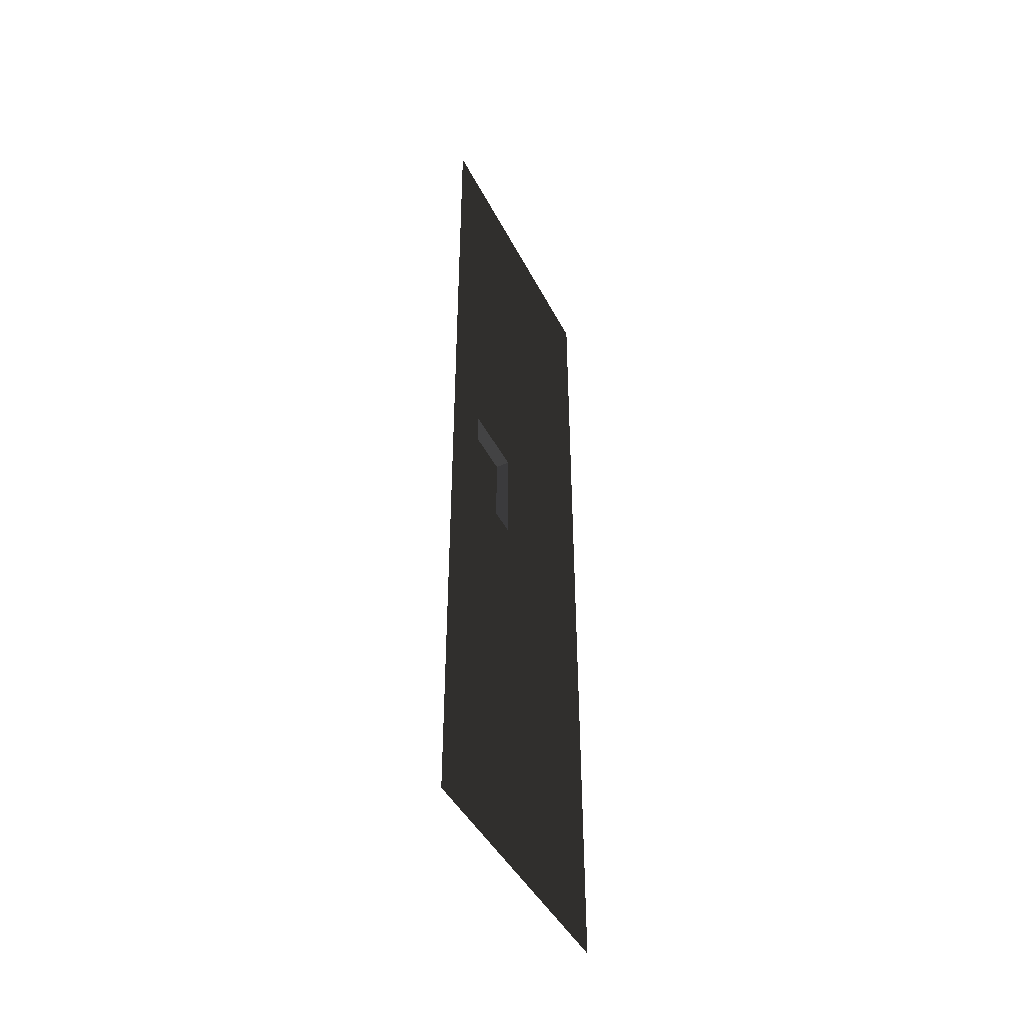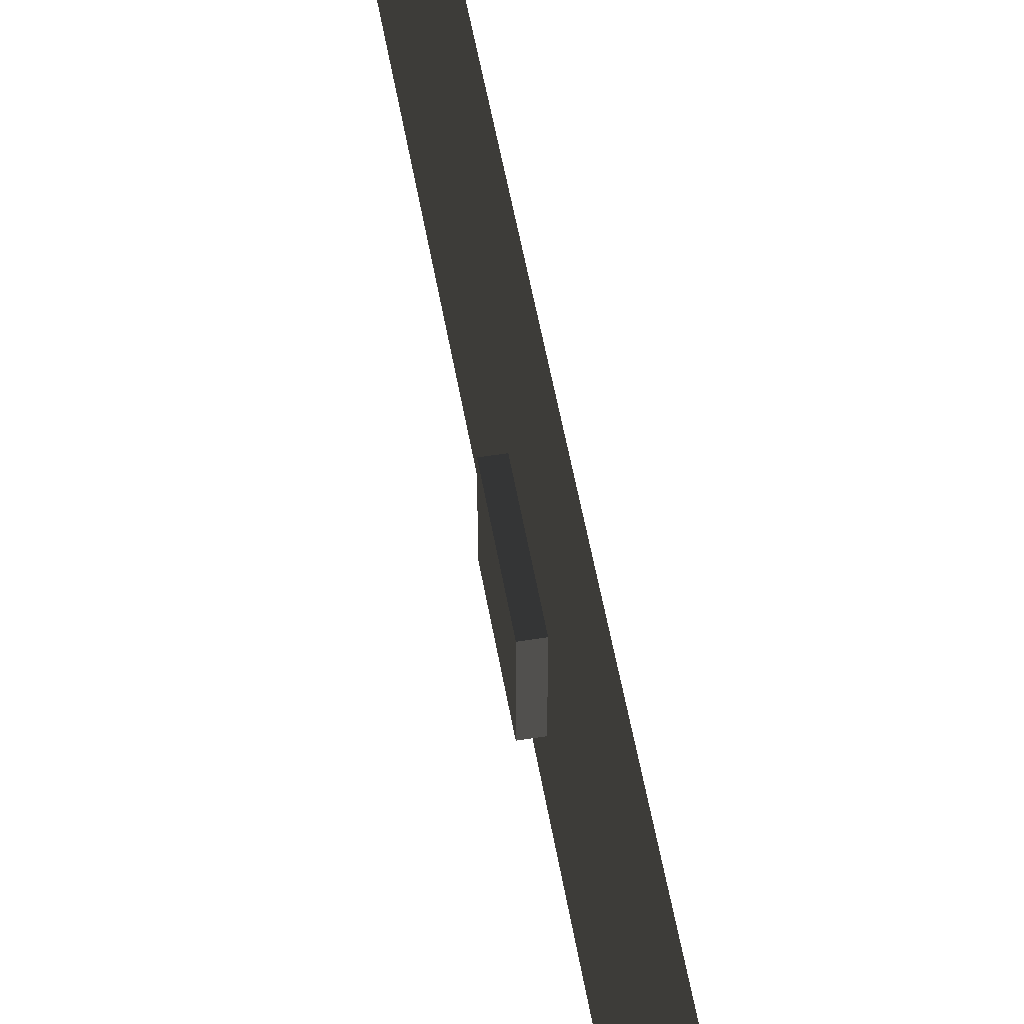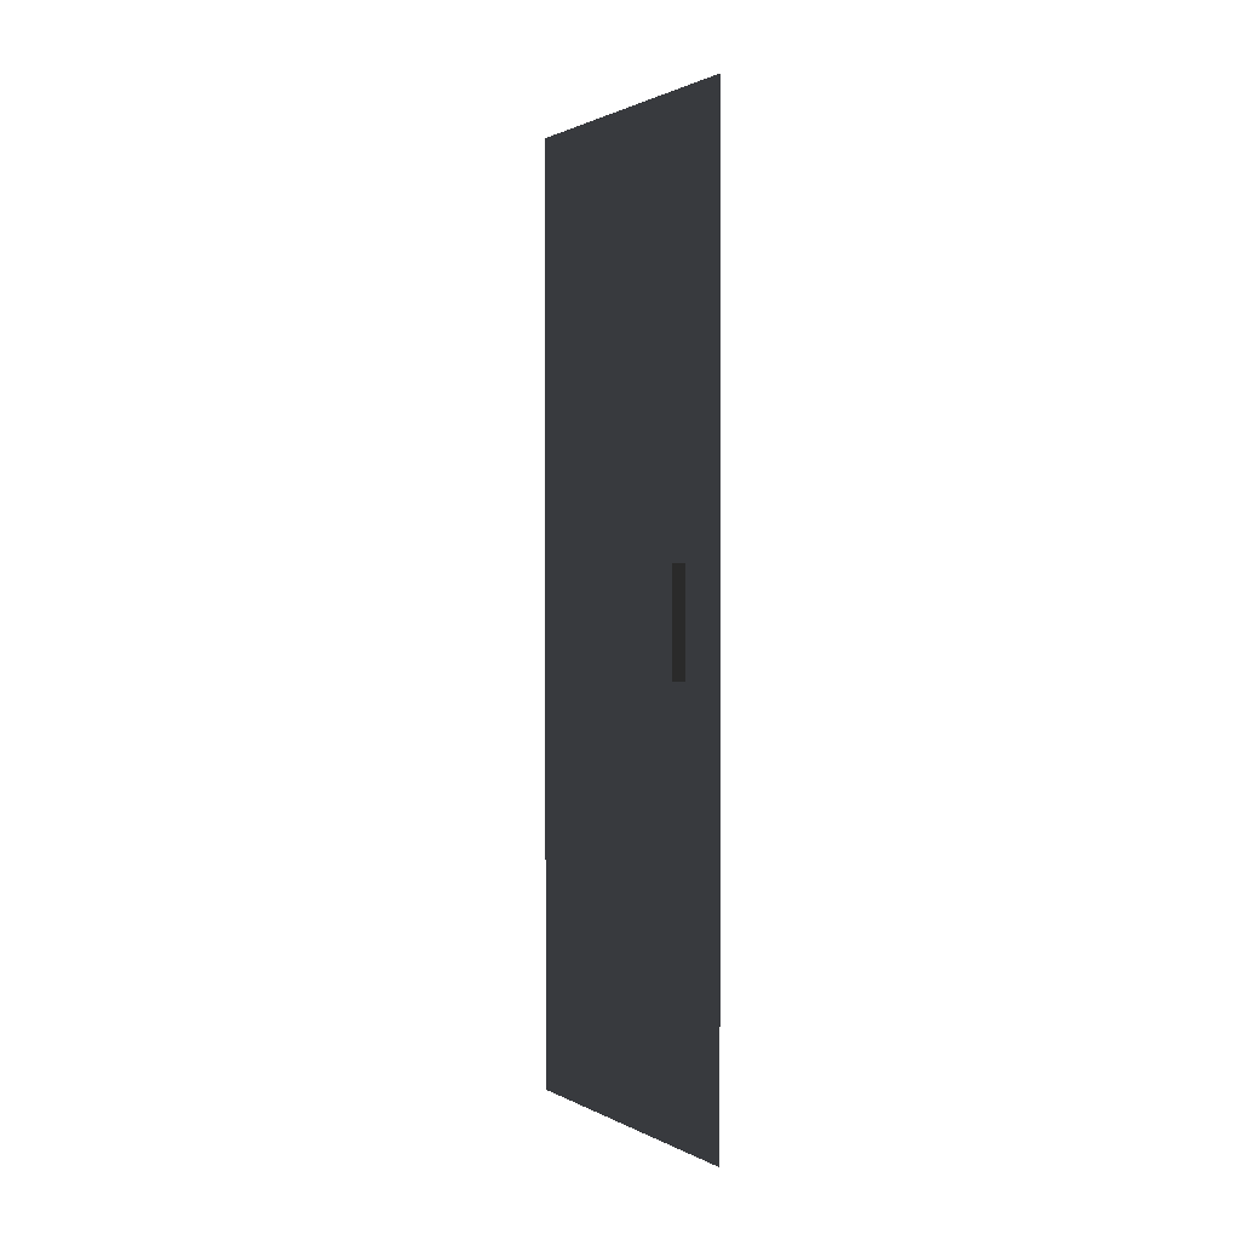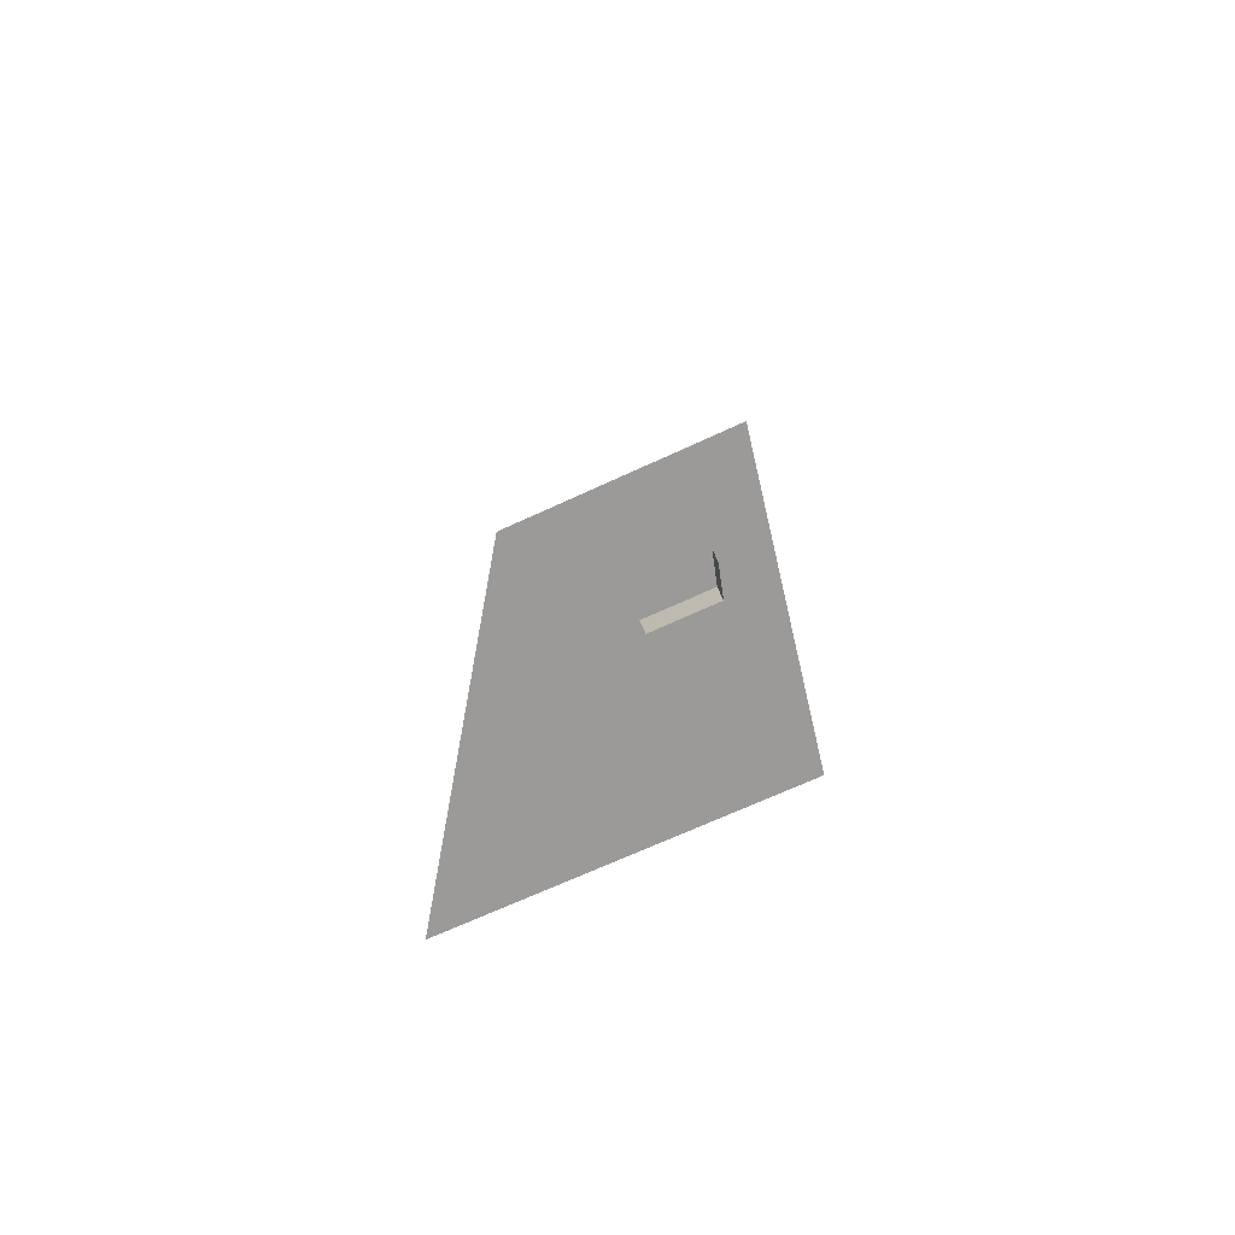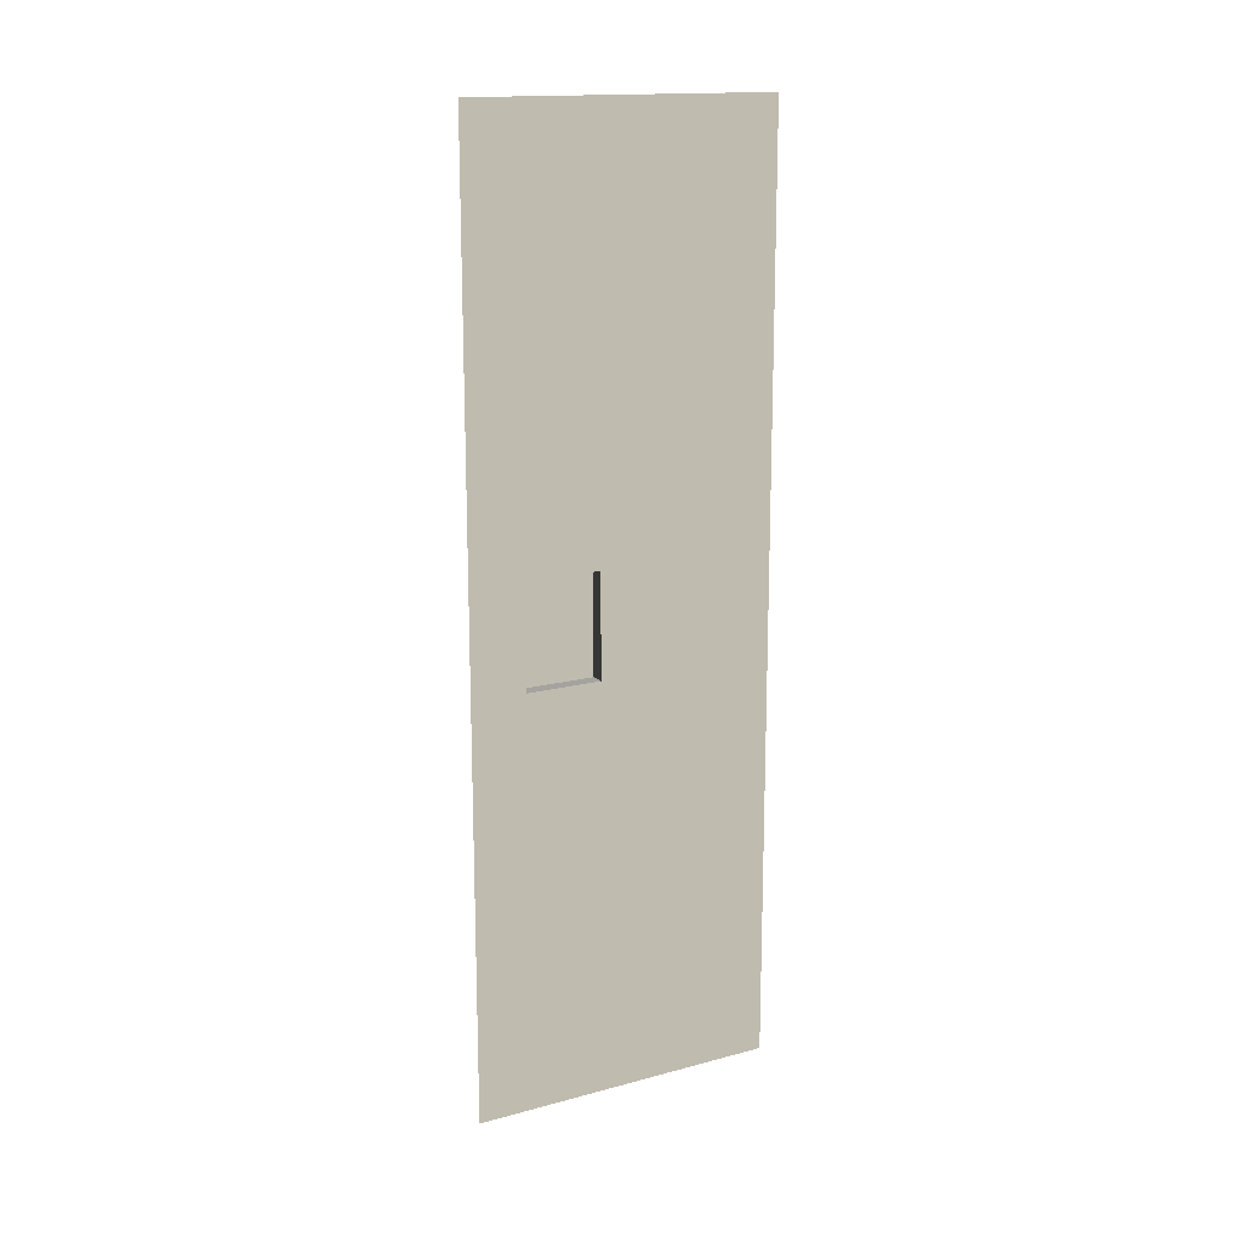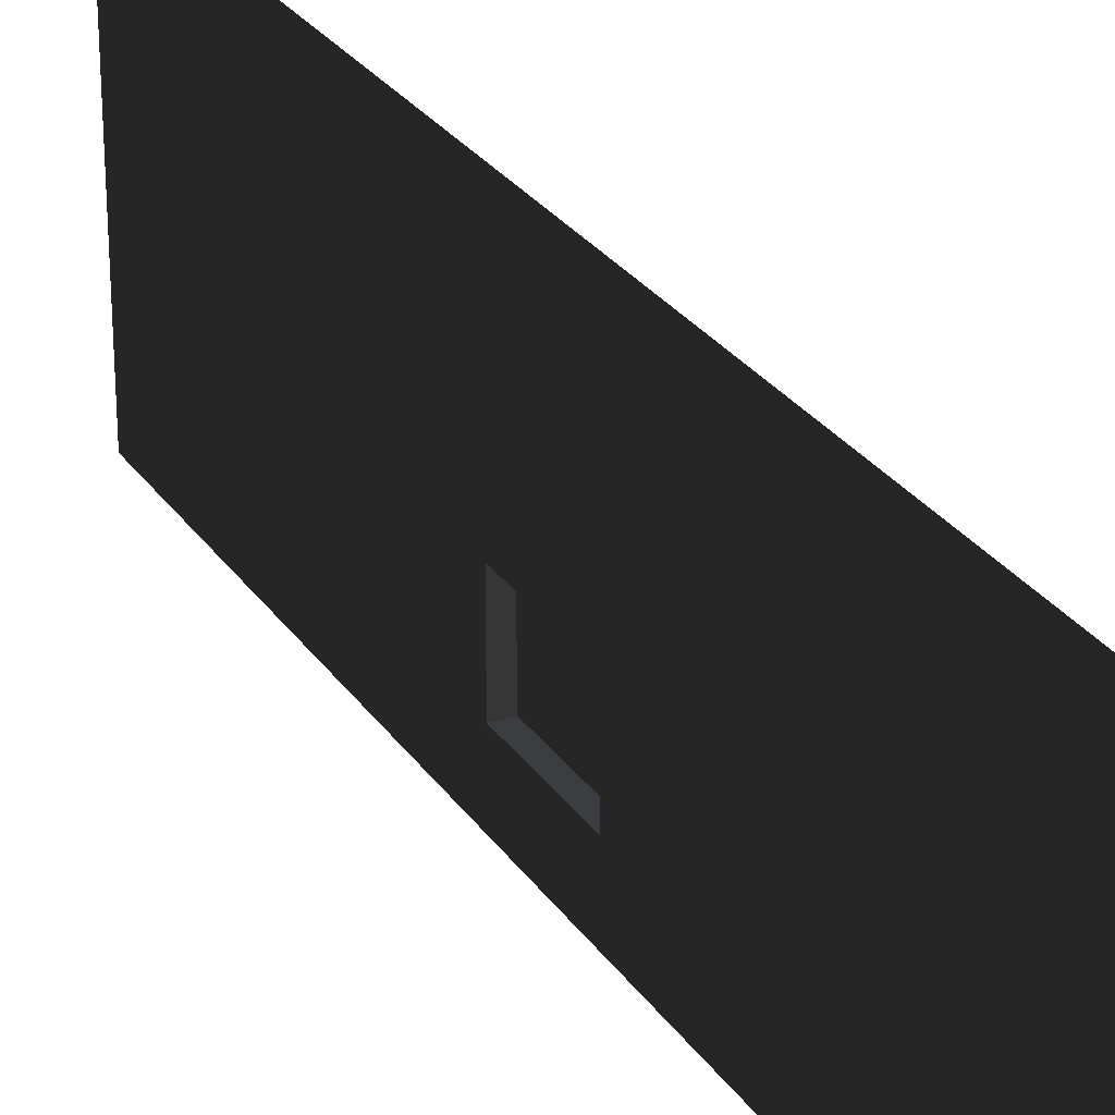
<metadata>
{"format":"obj","ext":"obj","renderer":"f3d","projection":"perspective","resolution":1024,"background":"white","views":[{"elev":-43.9,"azim":25.6,"up":"+Z"},{"elev":52.5,"azim":-9.7,"up":"+Y"},{"elev":1.4,"azim":-30.7,"up":"+Z"},{"elev":-69.3,"azim":-65.2,"up":"+Z"},{"elev":15.9,"azim":61.0,"up":"+Z"},{"elev":27.4,"azim":153.1,"up":"+Y"}]}
</metadata>
<code>
v 3.754e-05 -3.547e-21 2.897e-05
v 3.414e-05 -157.5 157.5
v 3.414e-05 3.755e-05 157.5
v 3.754e-05 -157.5 2.897e-05
v -7.232 -129.7 262.5
v -7.232 -91.24 210
v -7.232 -129.7 210
v -7.232 -91.24 262.5
v 5.691e-05 -91.24 262.5
v -7.232 -129.7 262.5
v 5.691e-05 -129.7 262.5
v -7.232 -91.24 262.5
v 5.691e-05 -129.7 262.5
v -7.232 -129.7 210
v 8.307e-05 -129.7 210
v -7.232 -129.7 262.5
v 8.307e-05 -129.7 210
v -7.232 -91.24 210
v 8.307e-05 -91.24 210
v -7.232 -129.7 210
v 8.307e-05 -91.24 210
v -7.232 -91.24 262.5
v 5.691e-05 -91.24 262.5
v -7.232 -91.24 210
v 3.075e-05 -3.755e-05 315
v 2.735e-05 -157.5 472.4
v 2.735e-05 3.755e-05 472.4
v 3.075e-05 -157.5 315
v 8.307e-05 -129.7 210
v 3.414e-05 3.755e-05 157.5
v 3.414e-05 -157.5 157.5
v 3.075e-05 -157.5 315
v 8.307e-05 -91.24 210
v 5.691e-05 -129.7 262.5
v 5.691e-05 -91.24 262.5
v 3.075e-05 -3.755e-05 315
g B3_BricksWall3X_7432_29
f 1 3 2
f 2 4 1
f 5 7 6
f 6 8 5
f 9 11 10
f 10 12 9
f 13 15 14
f 14 16 13
f 17 19 18
f 18 20 17
f 21 23 22
f 22 24 21
f 25 27 26
f 26 28 25
f 29 31 30
f 32 31 29
f 30 33 29
f 29 34 32
f 35 33 30
f 32 34 35
f 30 36 35
f 35 36 32

</code>
